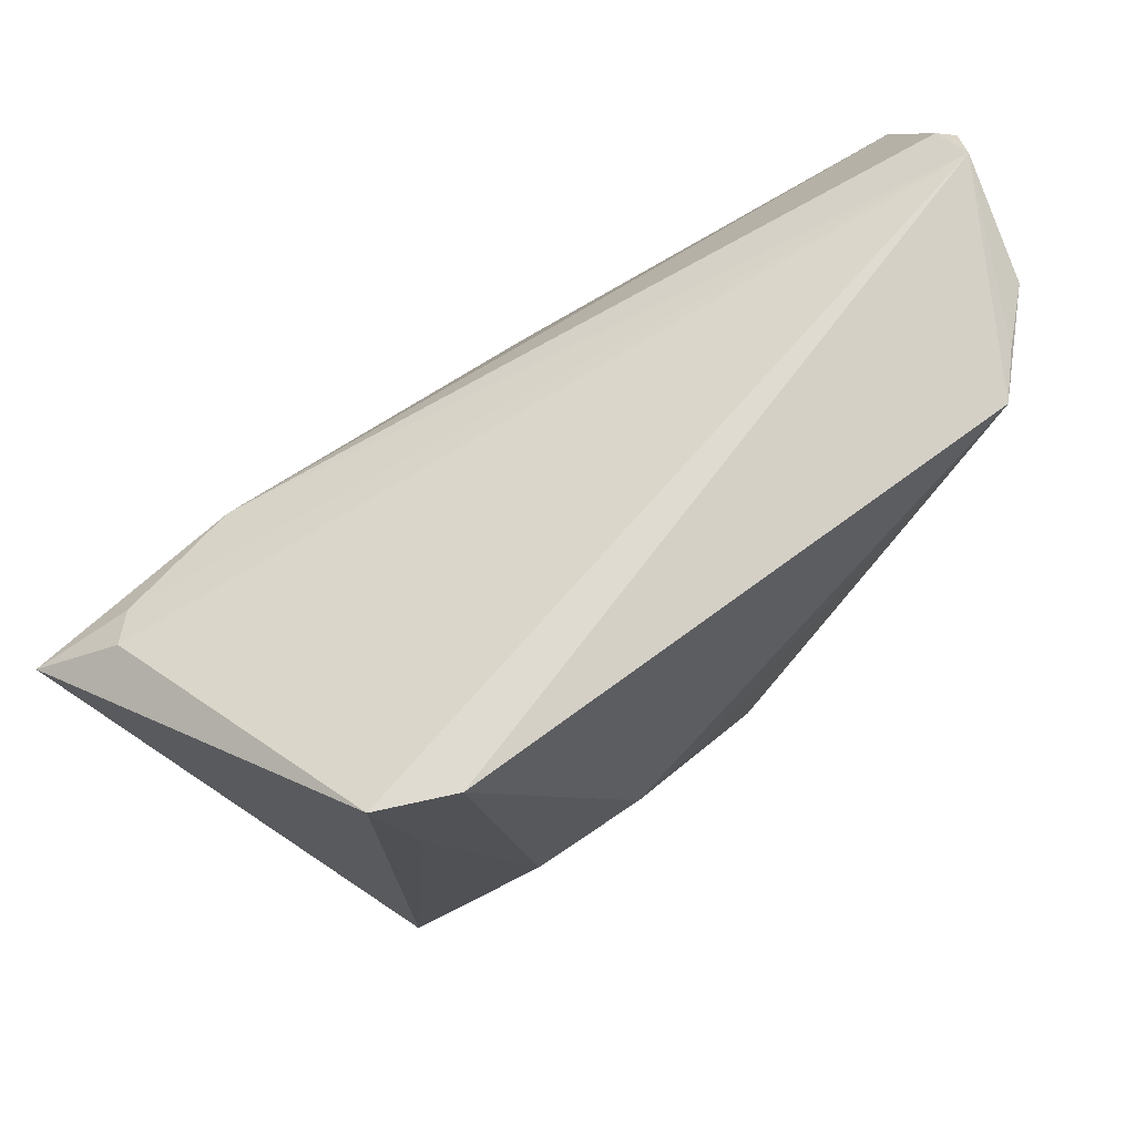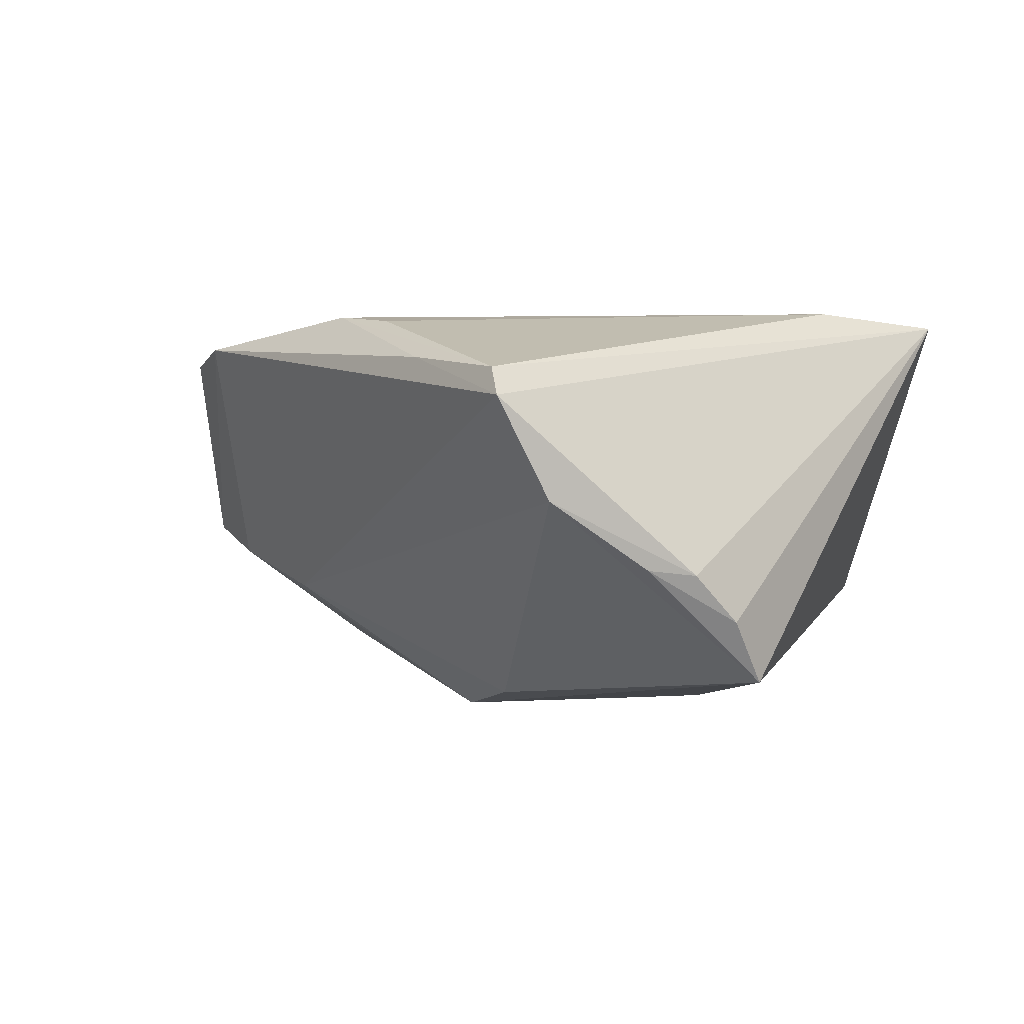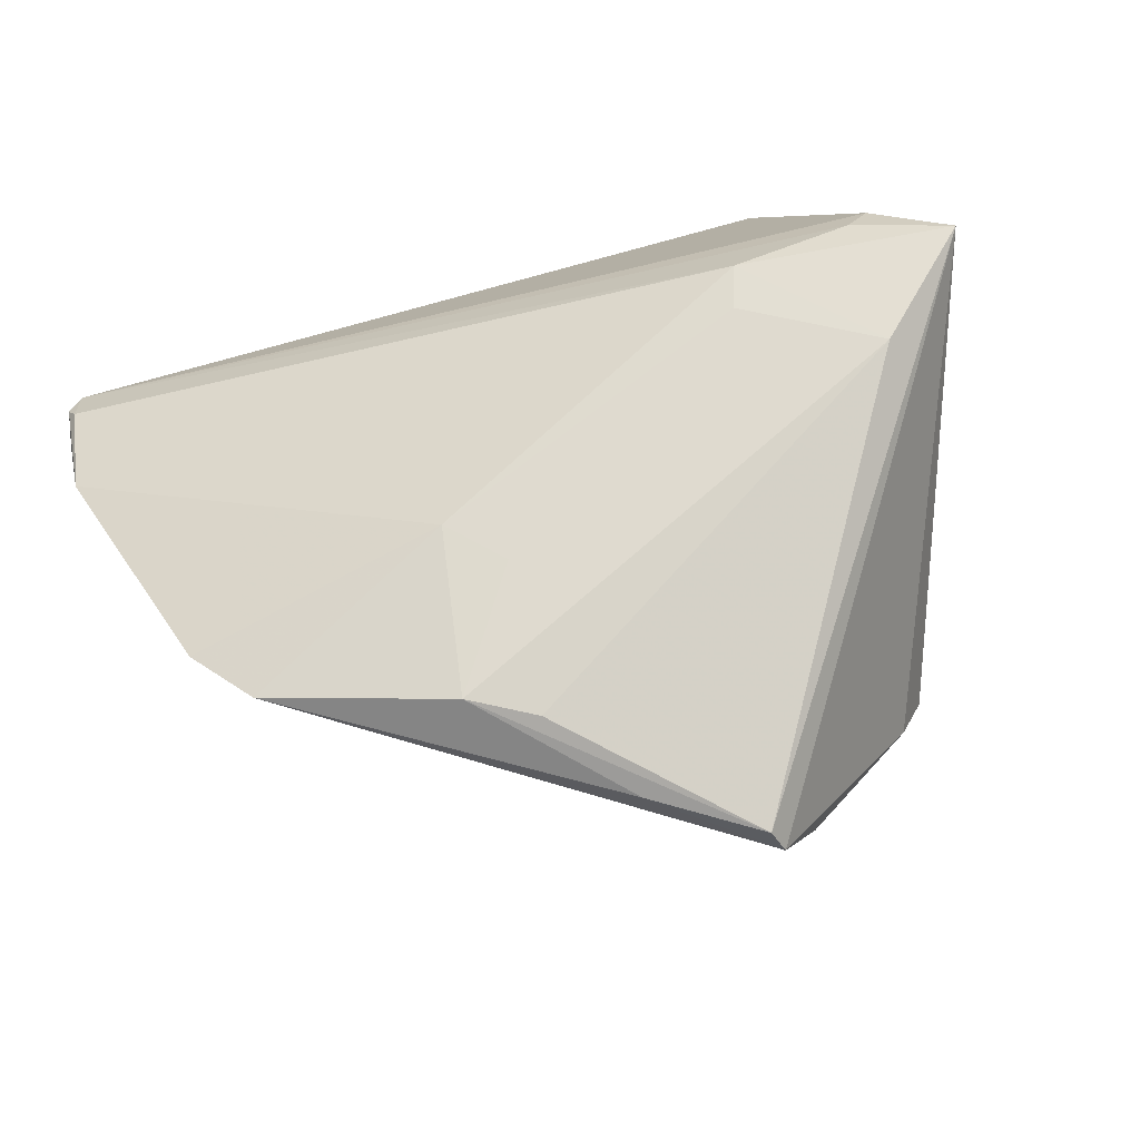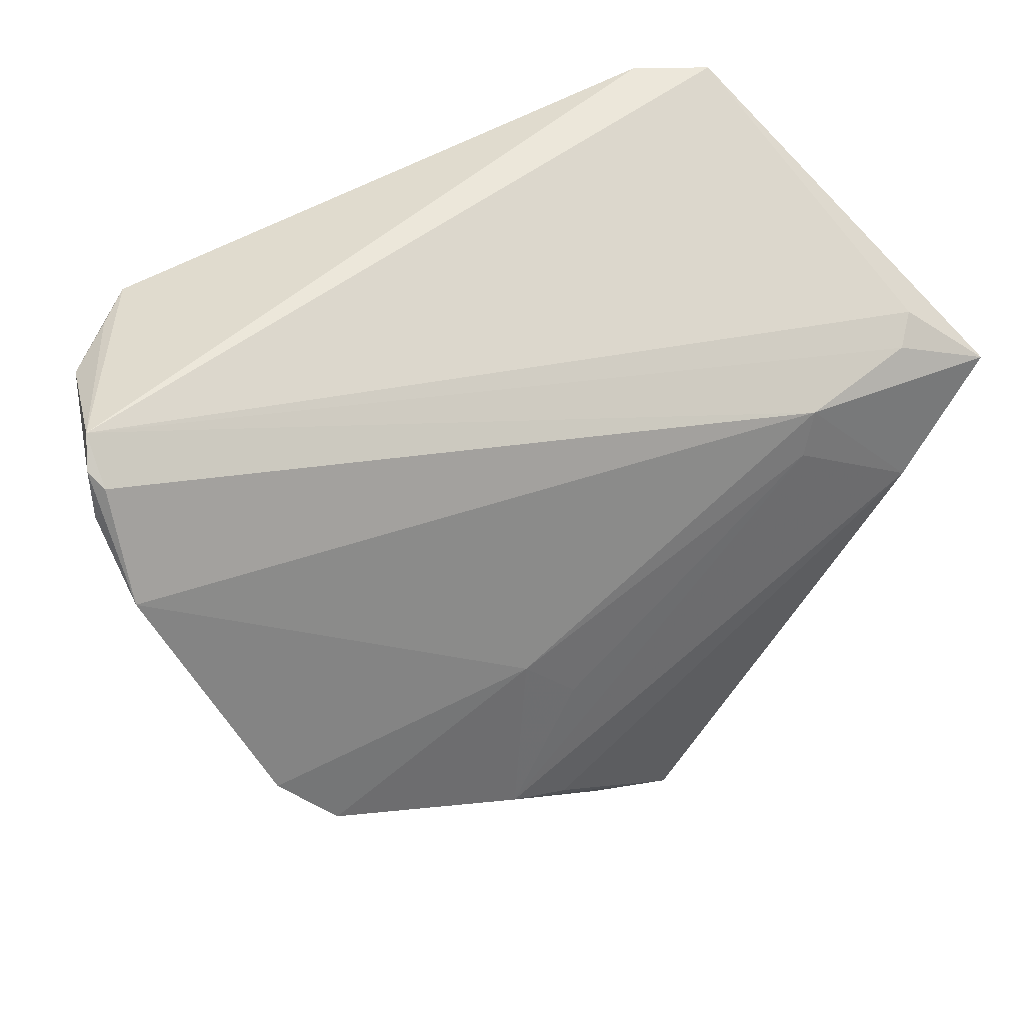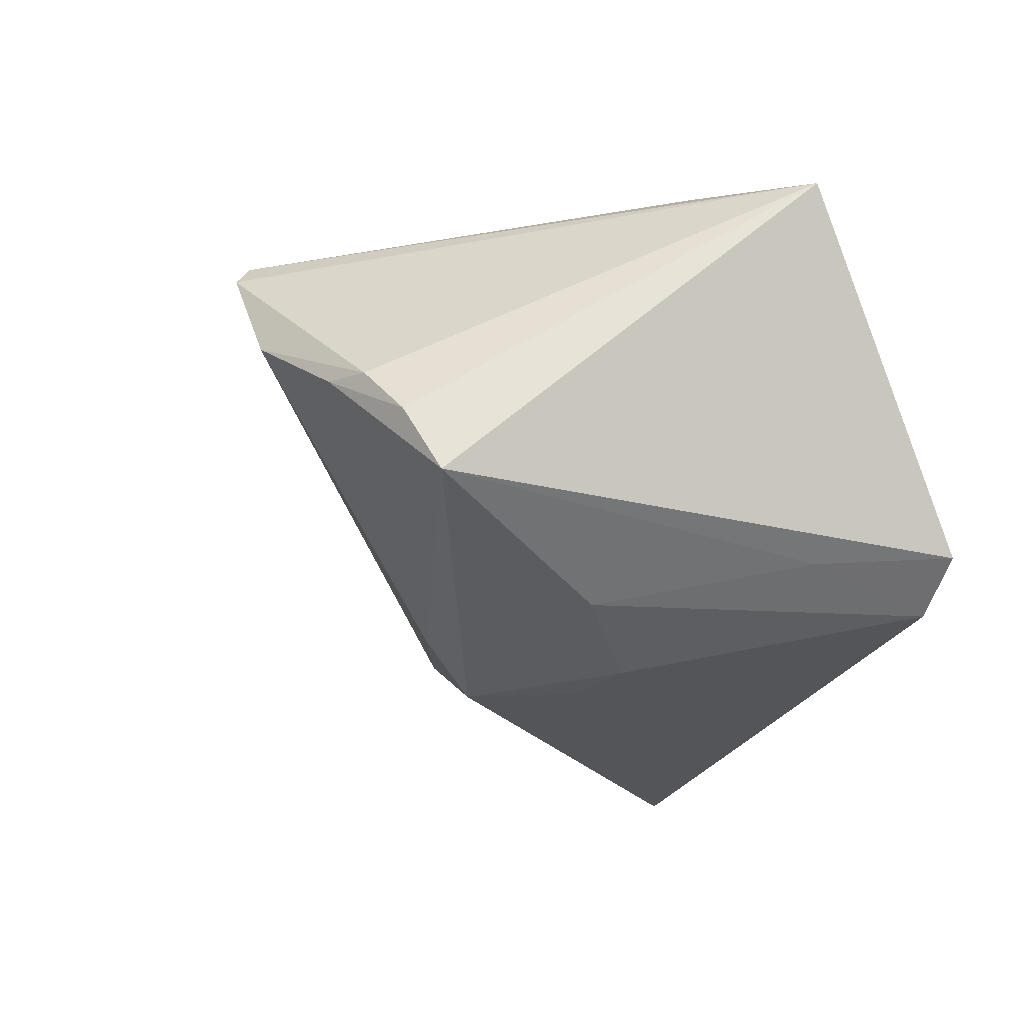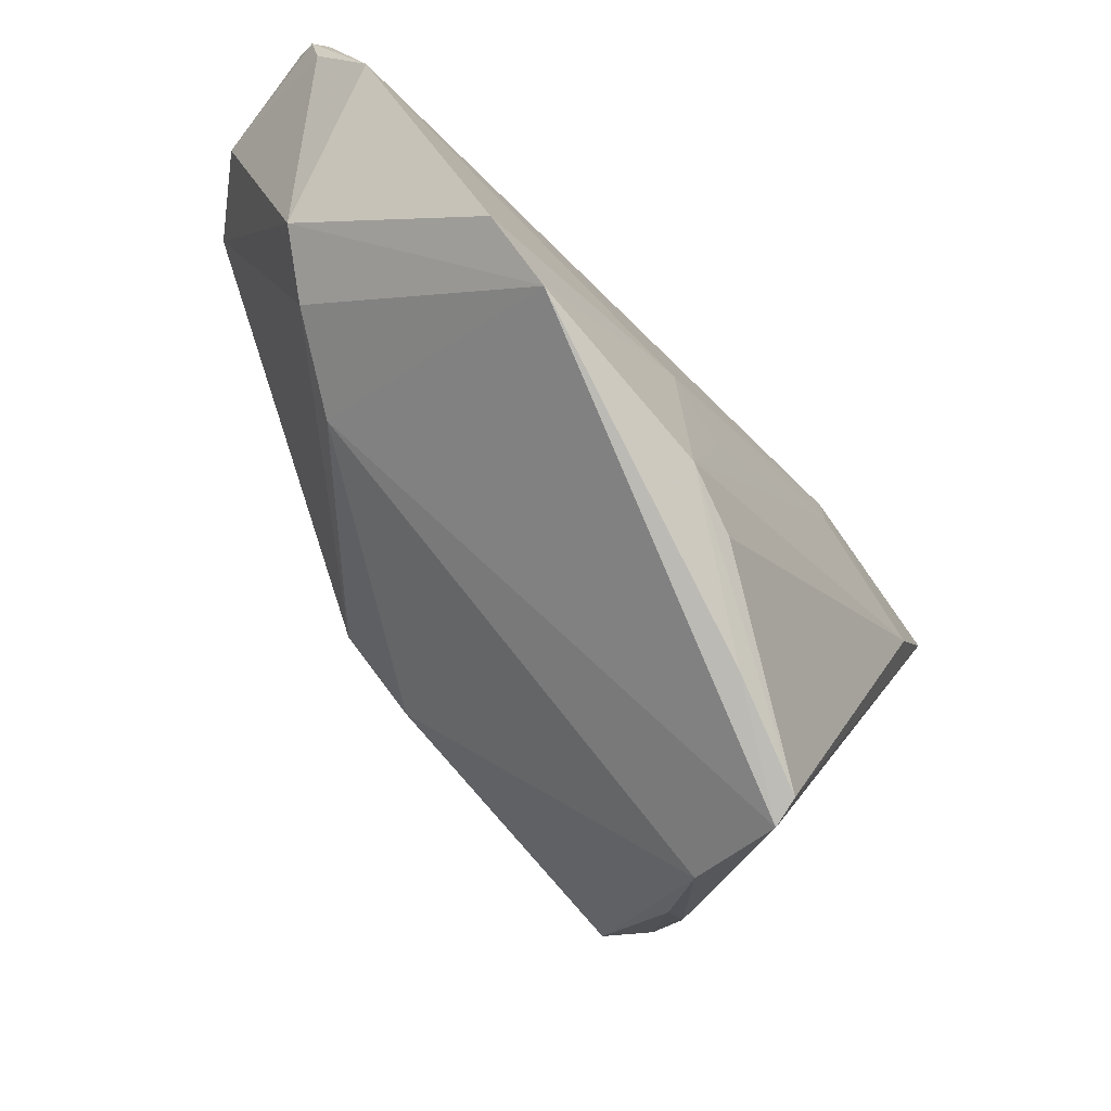
<metadata>
{"format":"obj","ext":"obj","renderer":"f3d","projection":"perspective","resolution":1024,"background":"white","views":[{"elev":70.9,"azim":137.7,"up":"+Y"},{"elev":9.1,"azim":15.9,"up":"+Z"},{"elev":75.5,"azim":-18.9,"up":"+Z"},{"elev":50.7,"azim":-34.2,"up":"+Y"},{"elev":-25.2,"azim":67.6,"up":"+Z"},{"elev":-46.6,"azim":-59.9,"up":"+Y"}]}
</metadata>
<code>
v -0.04626 -0.0001936 0.01889
v 0.02633 -0.0002787 -0.02415
v -0.004498 -0.004609 -0.02628
v -0.05438 0.03574 -0.0006904
v 0.03679 0.02551 -0.01859
v 0.04138 0.007289 0.02759
v -0.04231 0.006939 -0.008746
v 0.05444 0.01877 0.02507
v 0.02626 0.01774 0.02458
v -0.04898 0.01295 -0.006433
v -0.04051 -0.007919 0.0221
v 0.01629 -0.04117 0.008266
v -0.002854 -0.03317 0.02414
v 0.03652 -0.02891 -0.007533
v 0.02689 -0.03523 -0.0005002
v 0.01454 0.009126 -0.02759
v 0.04089 0.04316 -0.01649
v -0.04716 0.03868 -0.01848
v 0.01056 -0.04349 0.02092
v -0.04098 0.03907 -0.02324
v -0.008336 -0.002864 0.02575
v 0.02837 0.02311 0.02336
v -0.03105 0.0002917 -0.01206
v -0.05356 0.04105 -0.002463
v -0.01414 0.003987 0.02387
v 0.03882 -0.0248 -0.01579
v 0.04669 0.026 0.01872
v 0.009336 -0.04148 0.02398
v -0.05176 0.04349 -0.005439
v -0.05444 0.02802 0.00666
v 0.004866 0.007133 -0.02736
v -0.01063 -0.02147 0.02759
v -0.01833 -0.01683 0.02759
v 0.002777 -0.01324 -0.02223
v 0.03275 0.04349 -0.02127
v -0.03652 0.03871 -0.02724
v 0.04333 0.02415 0.02171
v 0.03218 -0.03242 -0.001345
v -0.05273 0.03971 -0.0003326
f 26 17 8
f 8 17 27
f 8 19 38
f 29 27 17
f 16 36 35
f 35 2 16
f 35 29 17
f 36 29 35
f 24 29 18
f 16 2 3
f 3 2 26
f 8 22 6
f 13 11 19
f 14 26 8
f 8 38 14
f 26 14 15
f 15 14 38
f 17 26 5
f 26 2 5
f 5 35 17
f 2 35 5
f 27 29 37
f 37 29 22
f 8 27 37
f 37 22 8
f 20 29 36
f 36 18 20
f 20 18 29
f 31 36 16
f 16 3 31
f 31 3 36
f 10 18 36
f 39 29 24
f 22 29 39
f 28 13 19
f 28 6 32
f 28 19 8
f 8 6 28
f 11 13 33
f 33 28 32
f 13 28 33
f 32 6 33
f 34 3 26
f 22 39 30
f 30 39 24
f 36 3 7
f 7 10 36
f 11 10 7
f 22 30 25
f 11 33 25
f 25 33 21
f 9 6 22
f 22 25 9
f 9 25 21
f 9 33 6
f 21 33 9
f 26 15 12
f 12 34 26
f 12 15 38
f 12 38 19
f 1 10 11
f 1 30 10
f 11 25 1
f 1 25 30
f 4 30 24
f 10 30 4
f 24 18 4
f 18 10 4
f 3 34 23
f 23 7 3
f 34 12 23
f 23 12 19
f 19 11 23
f 11 7 23

</code>
